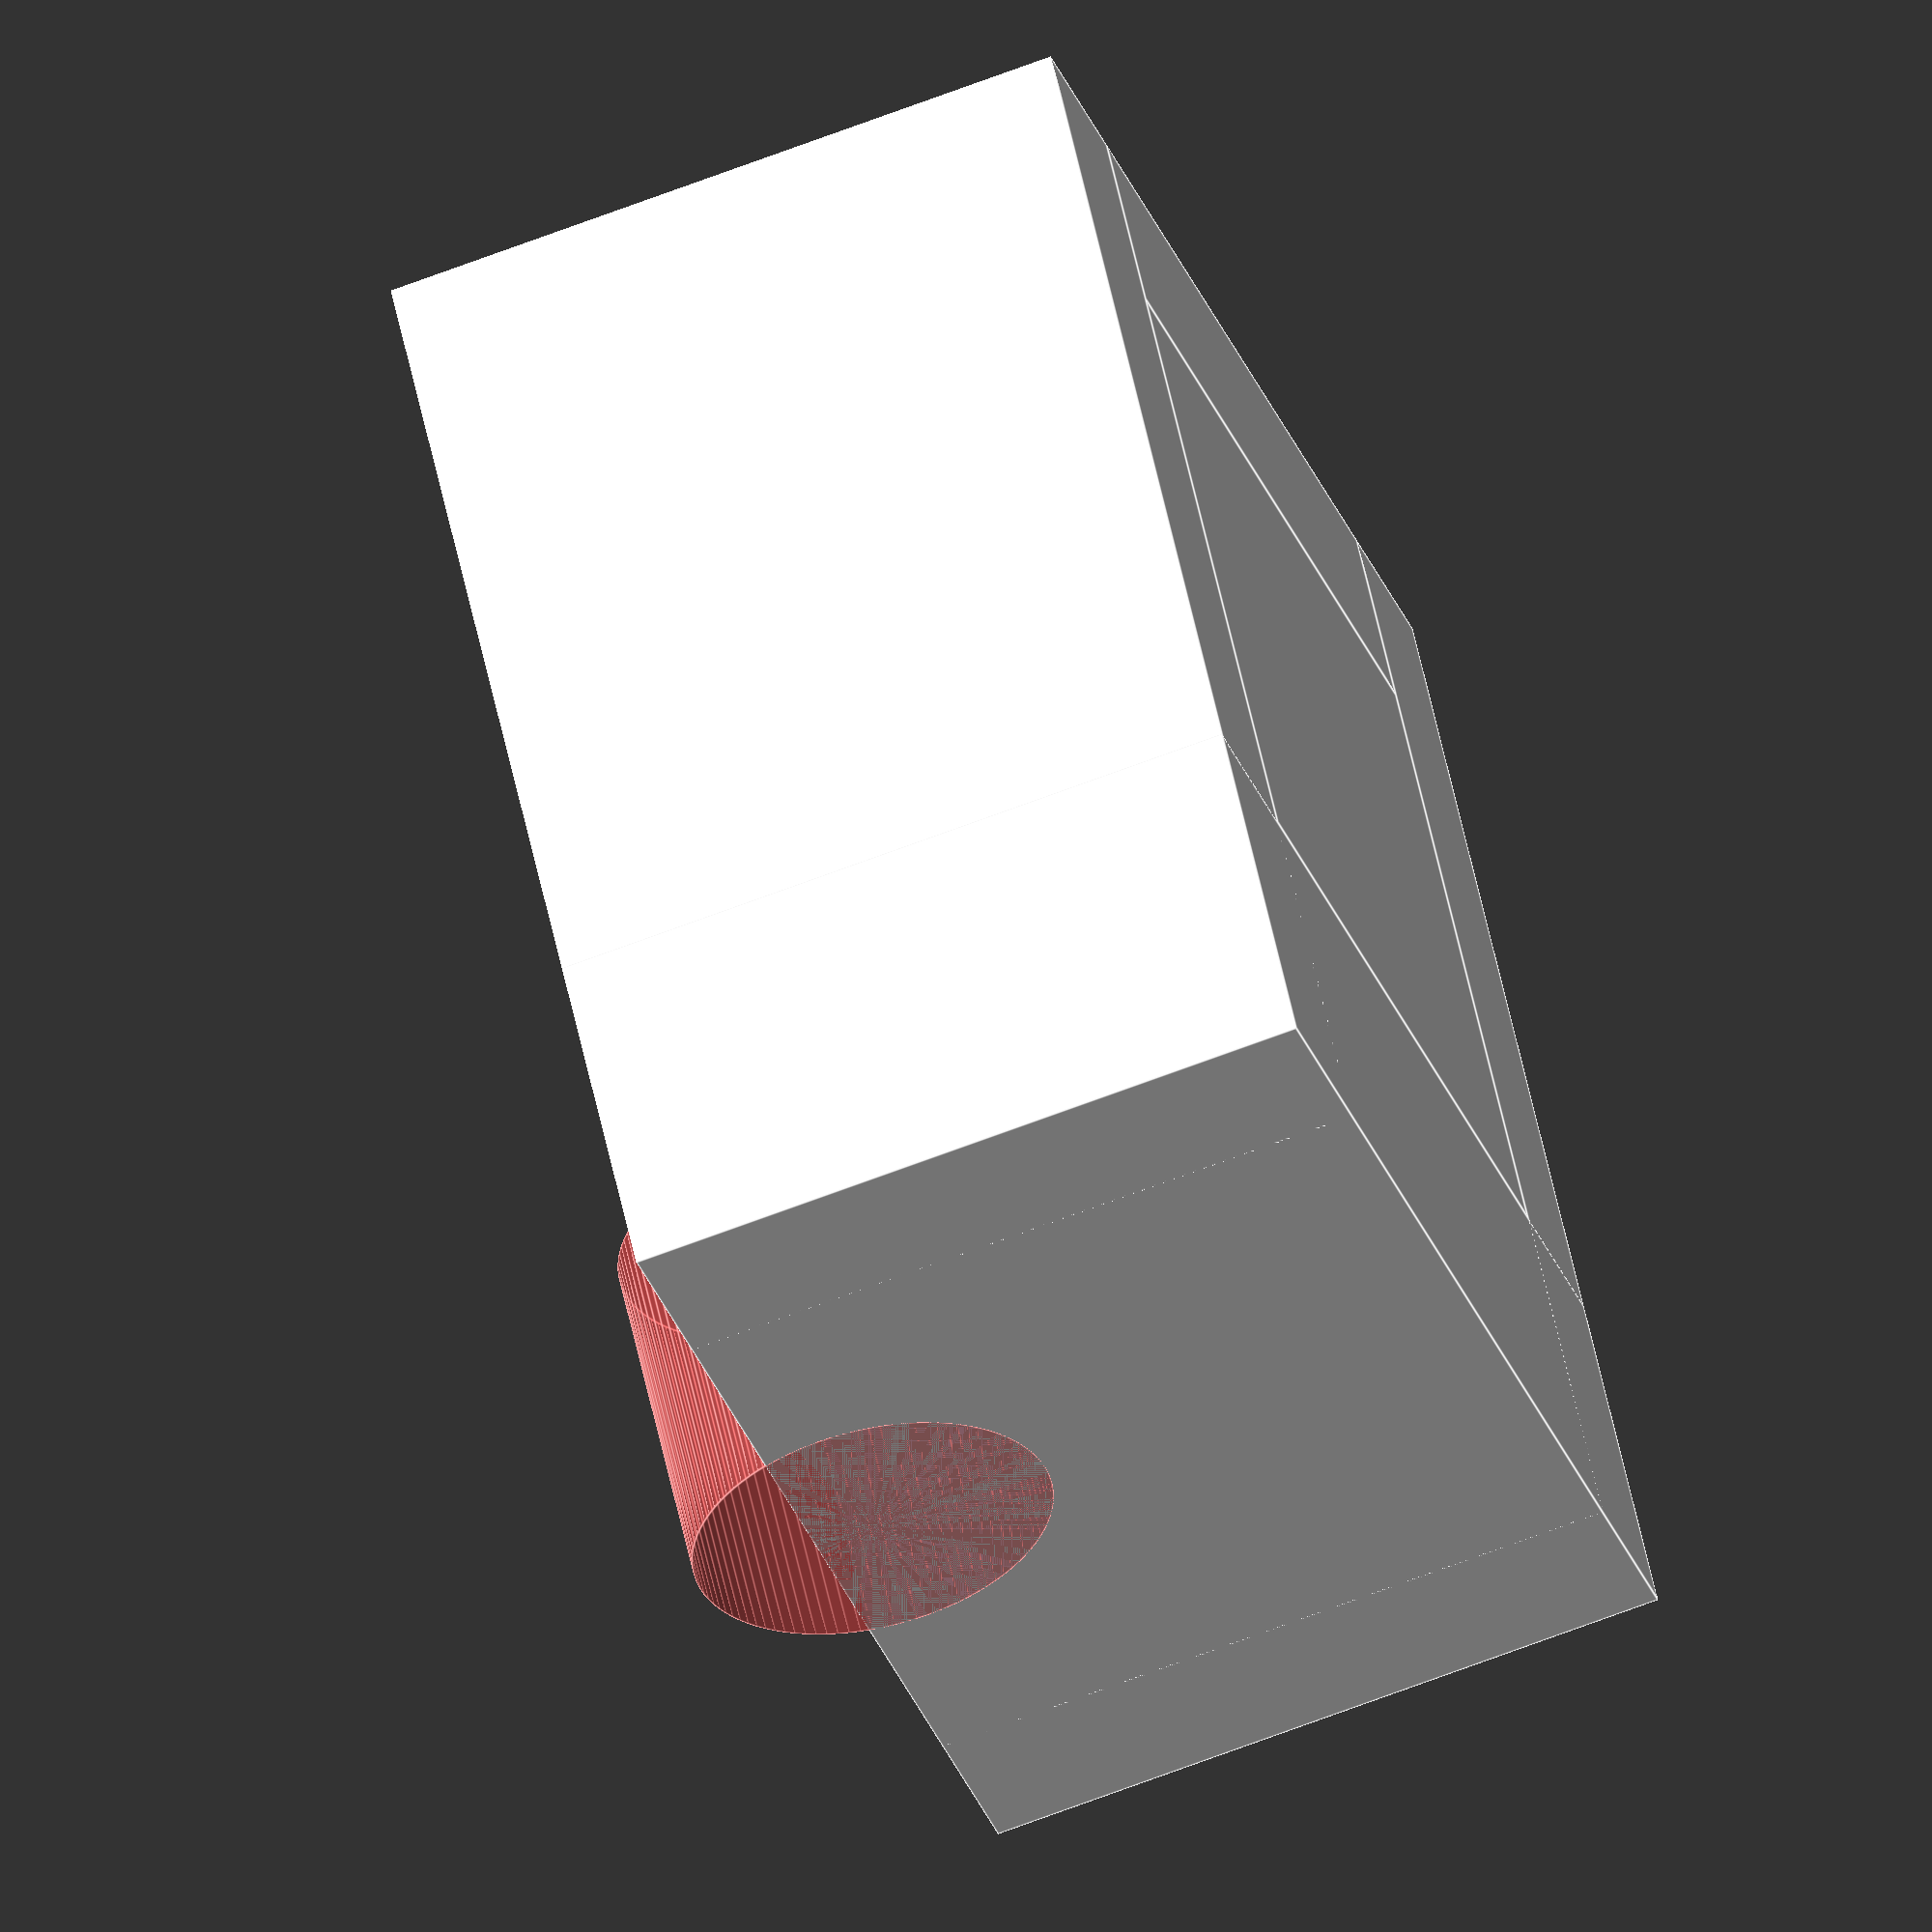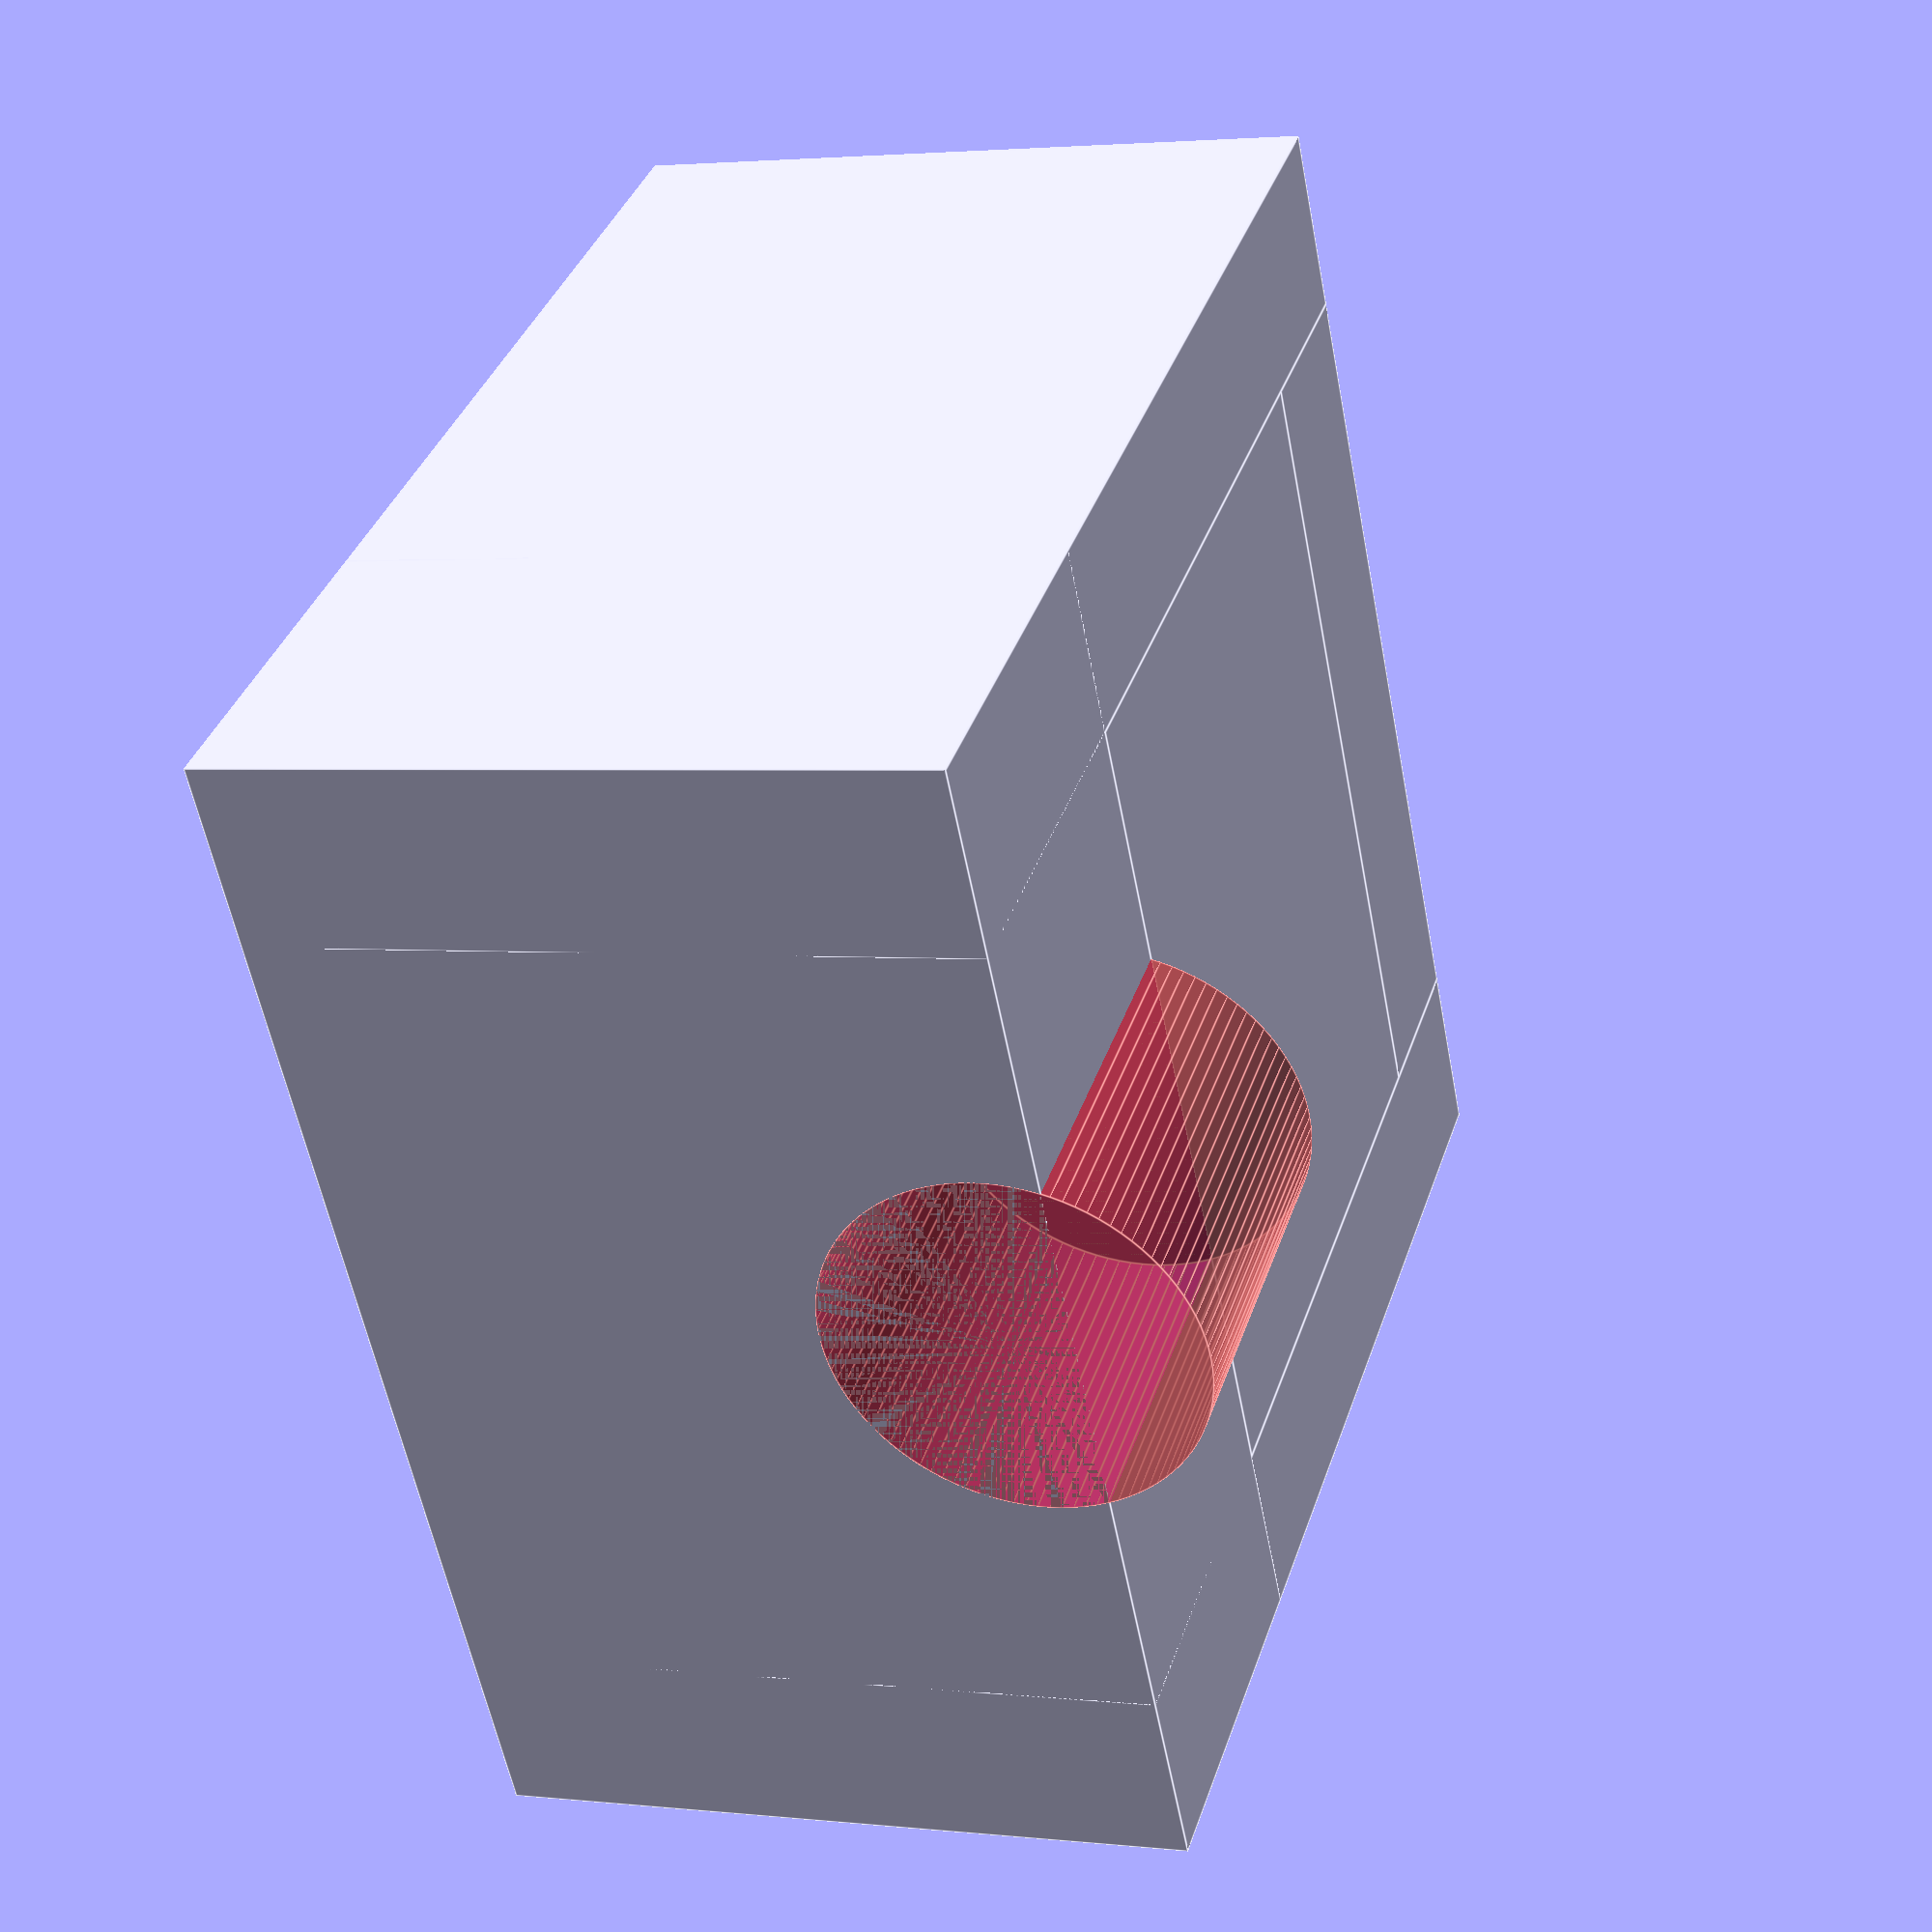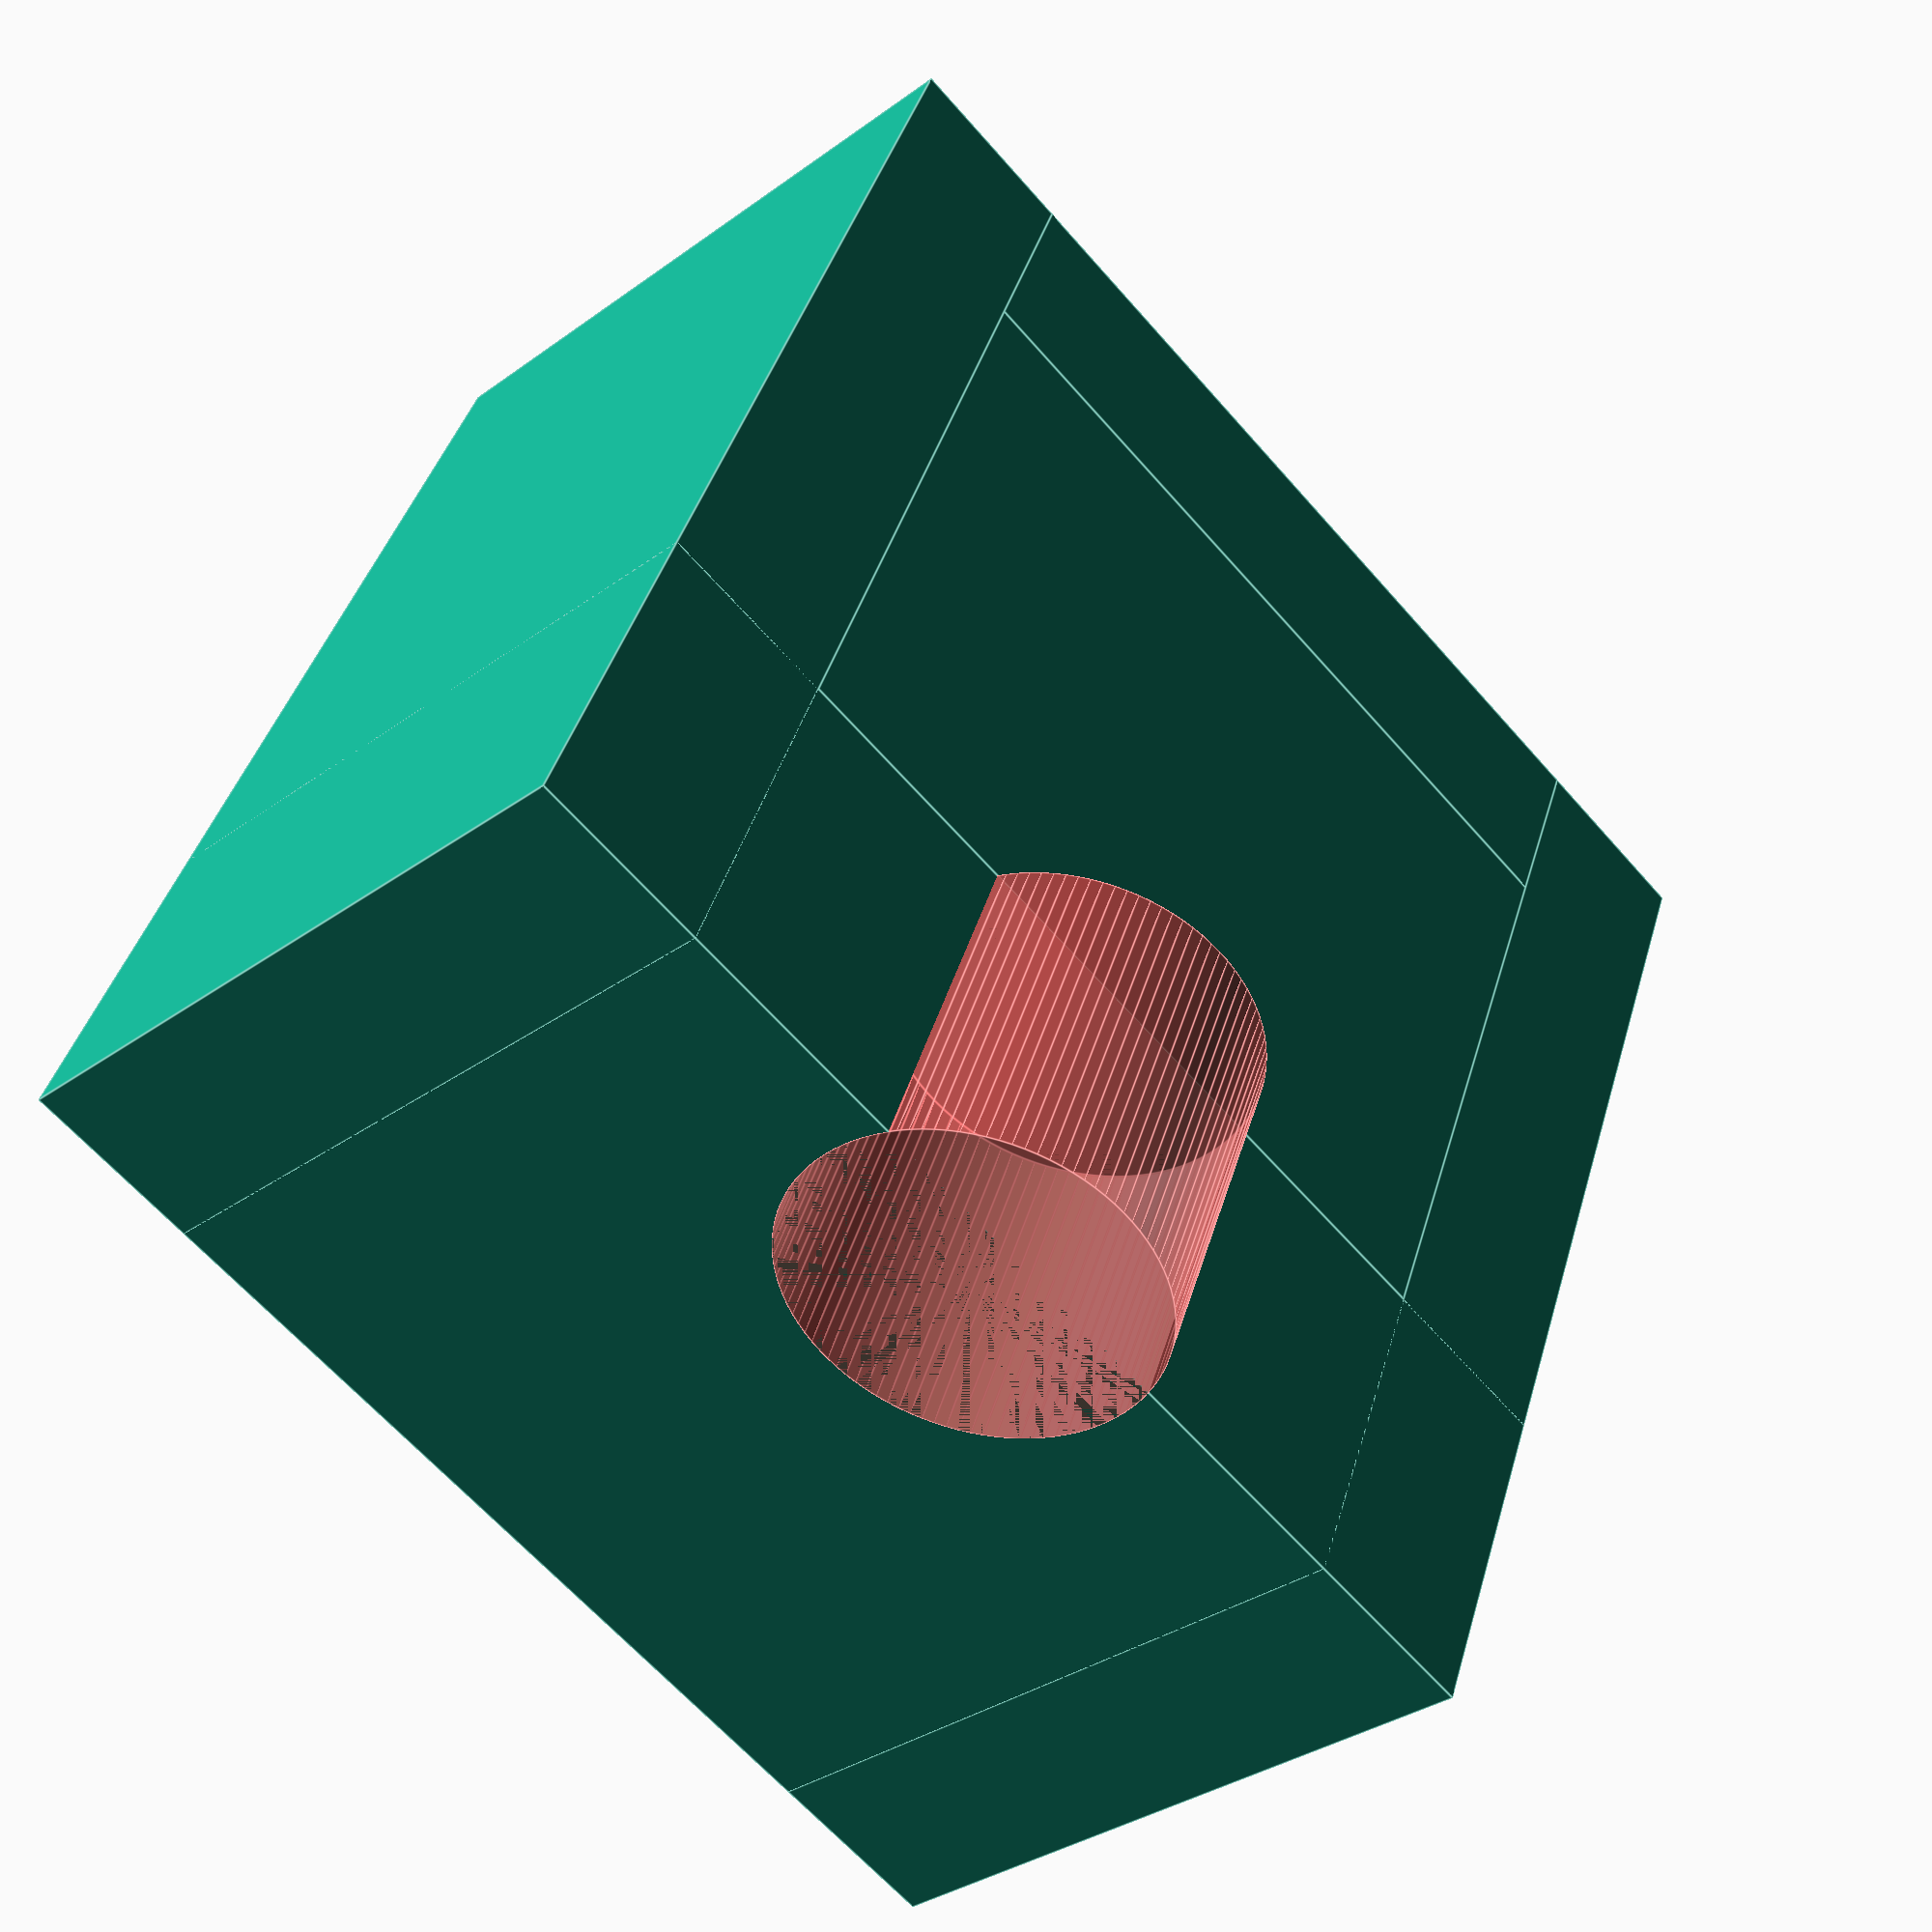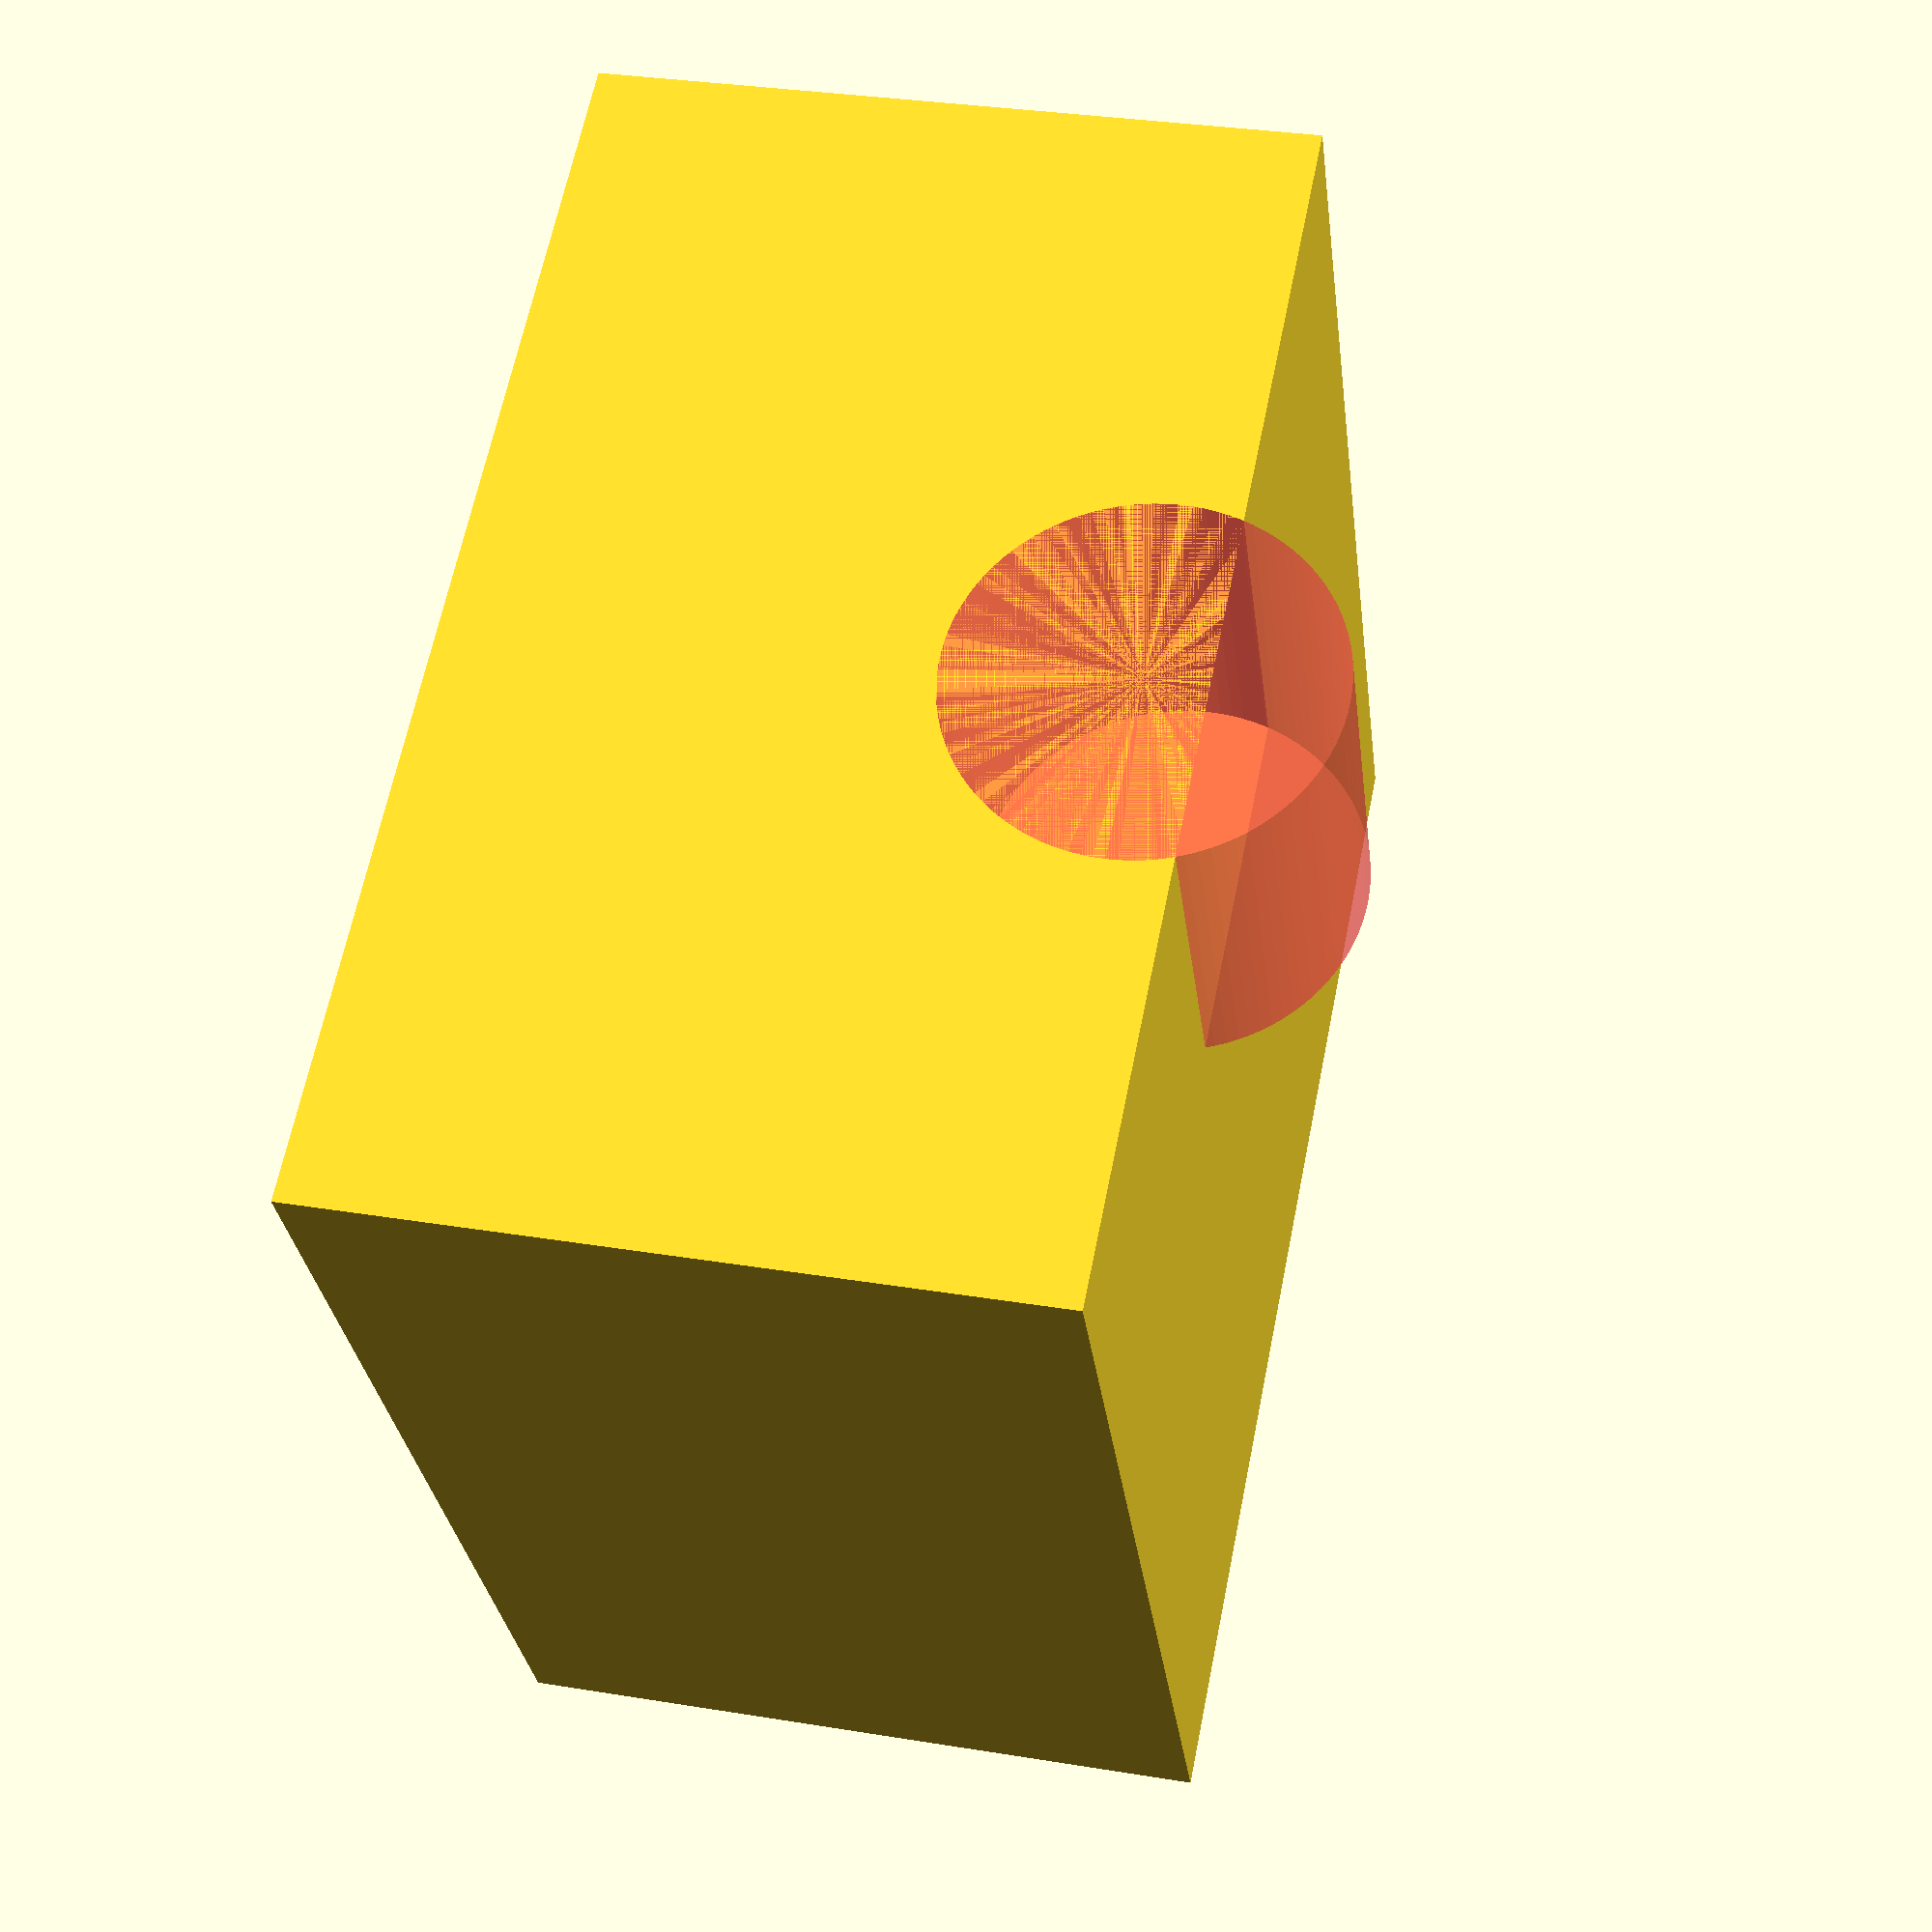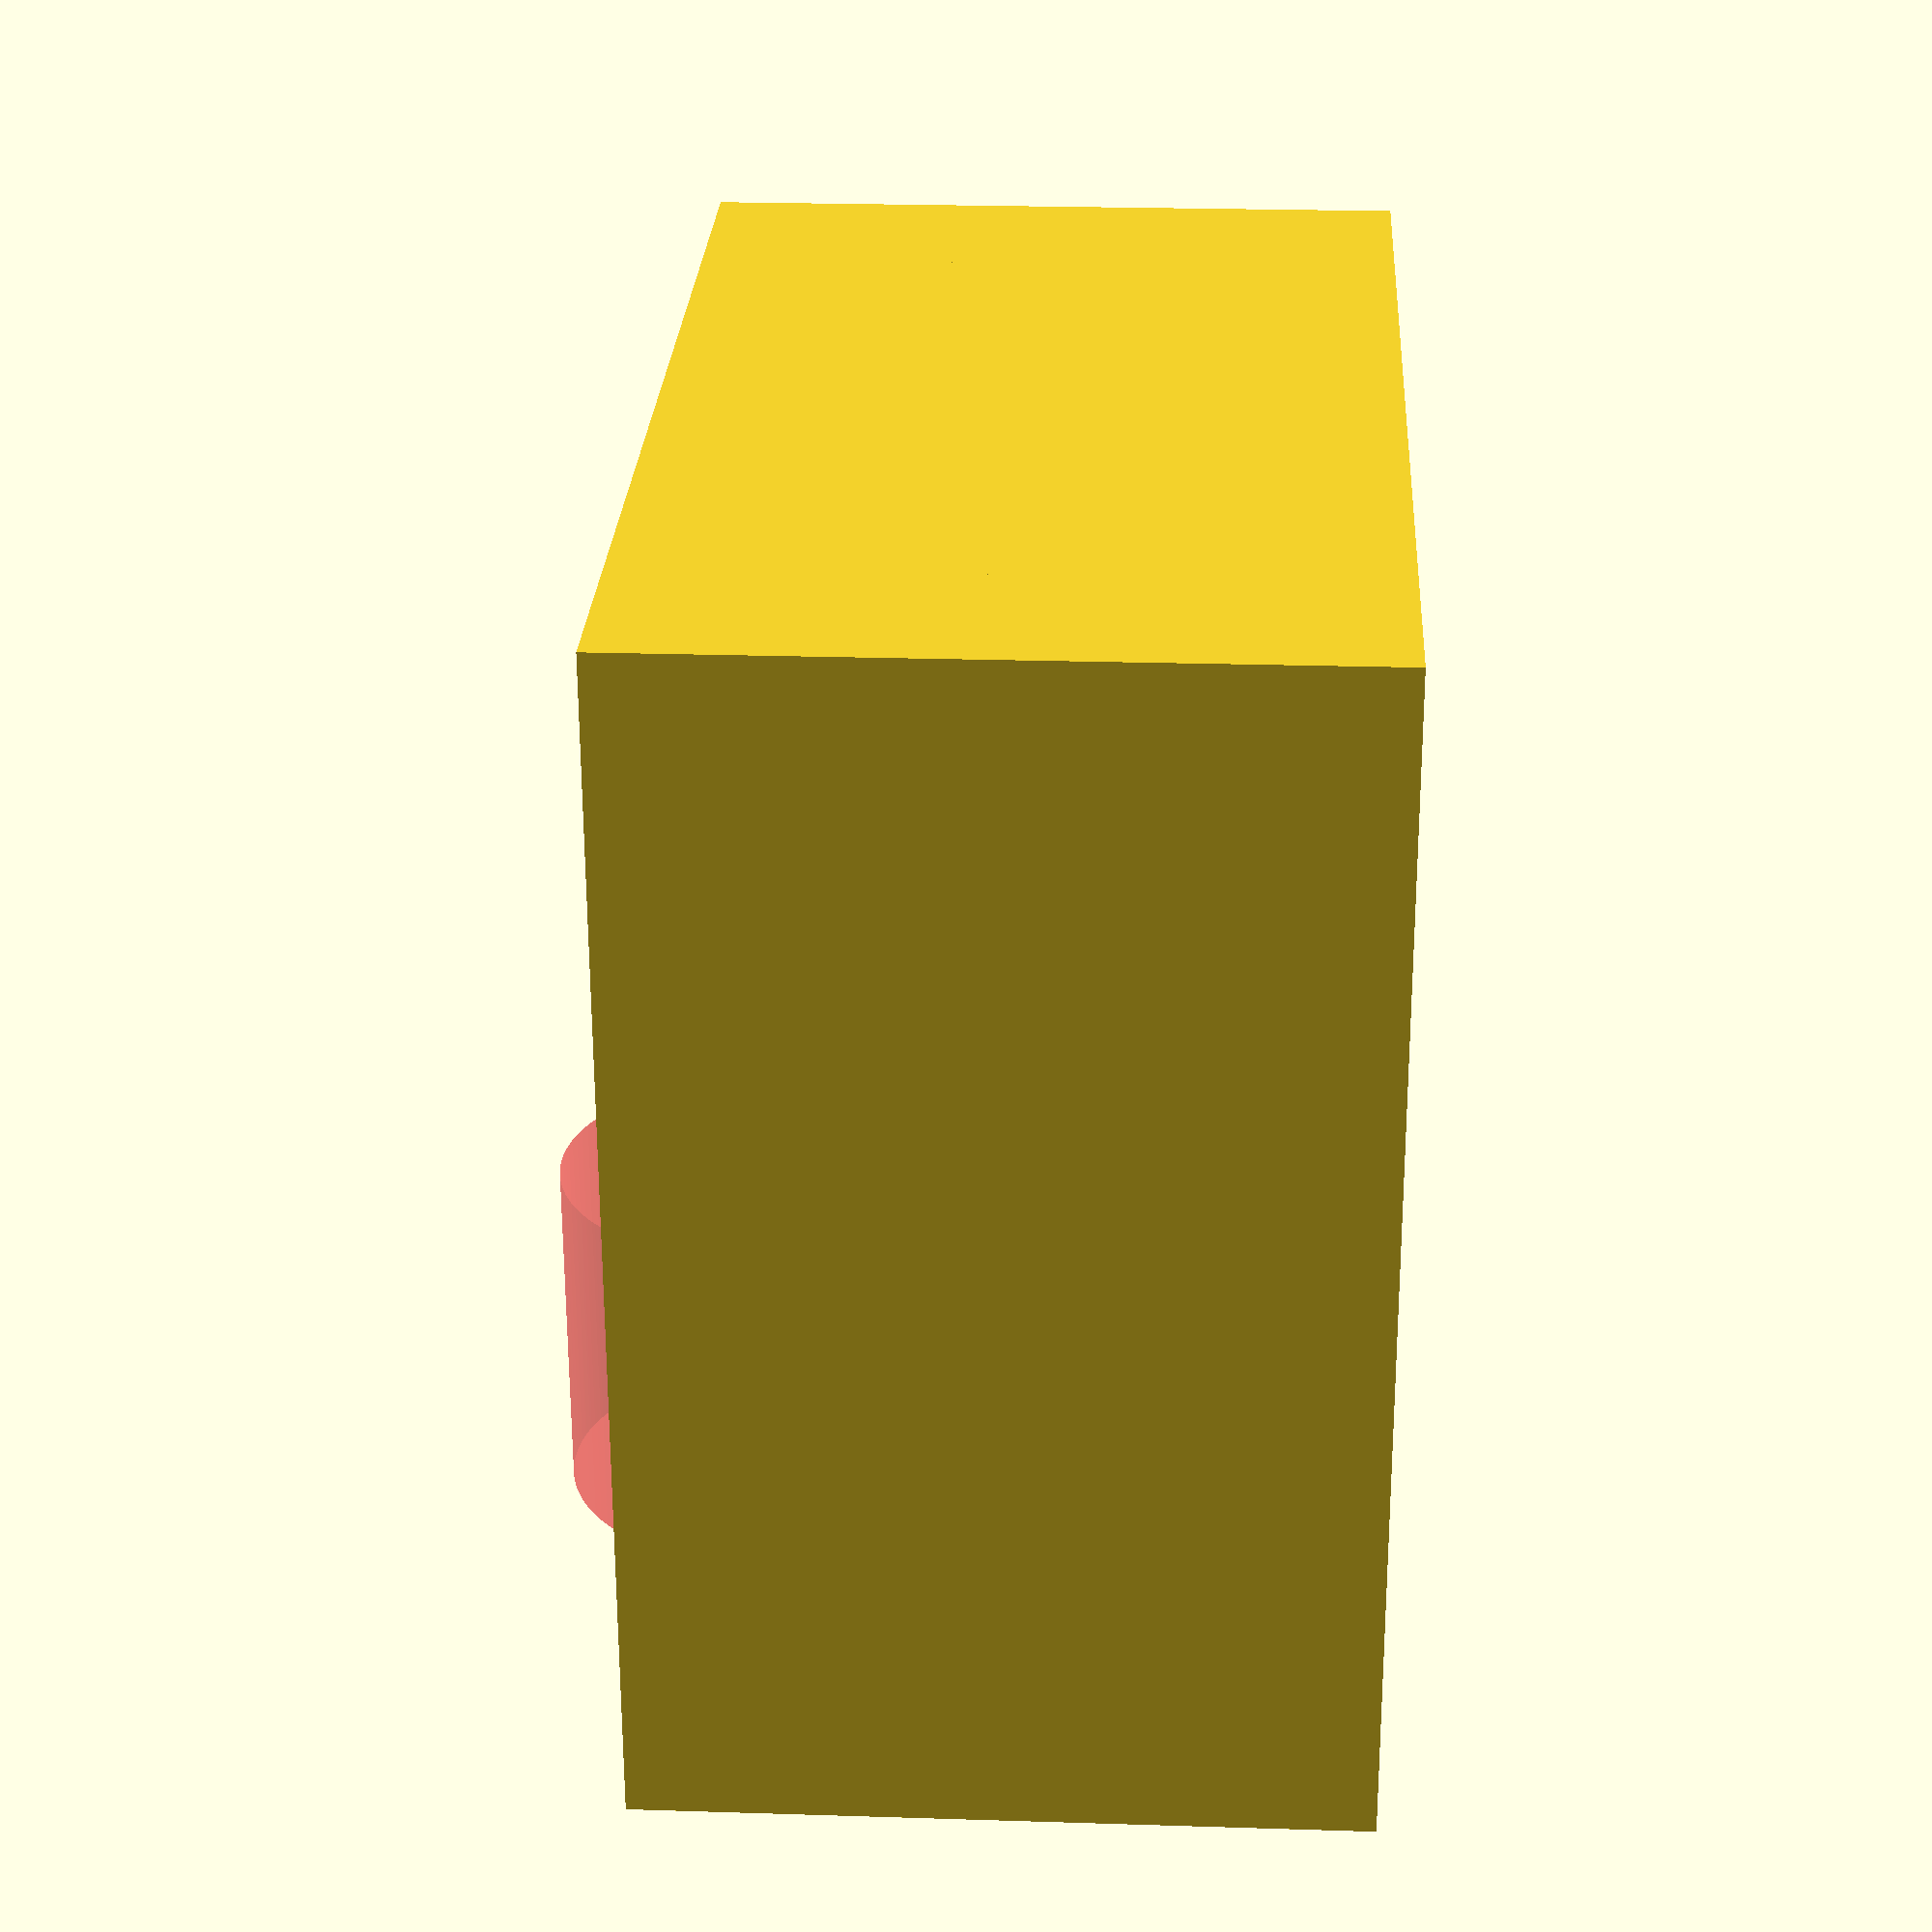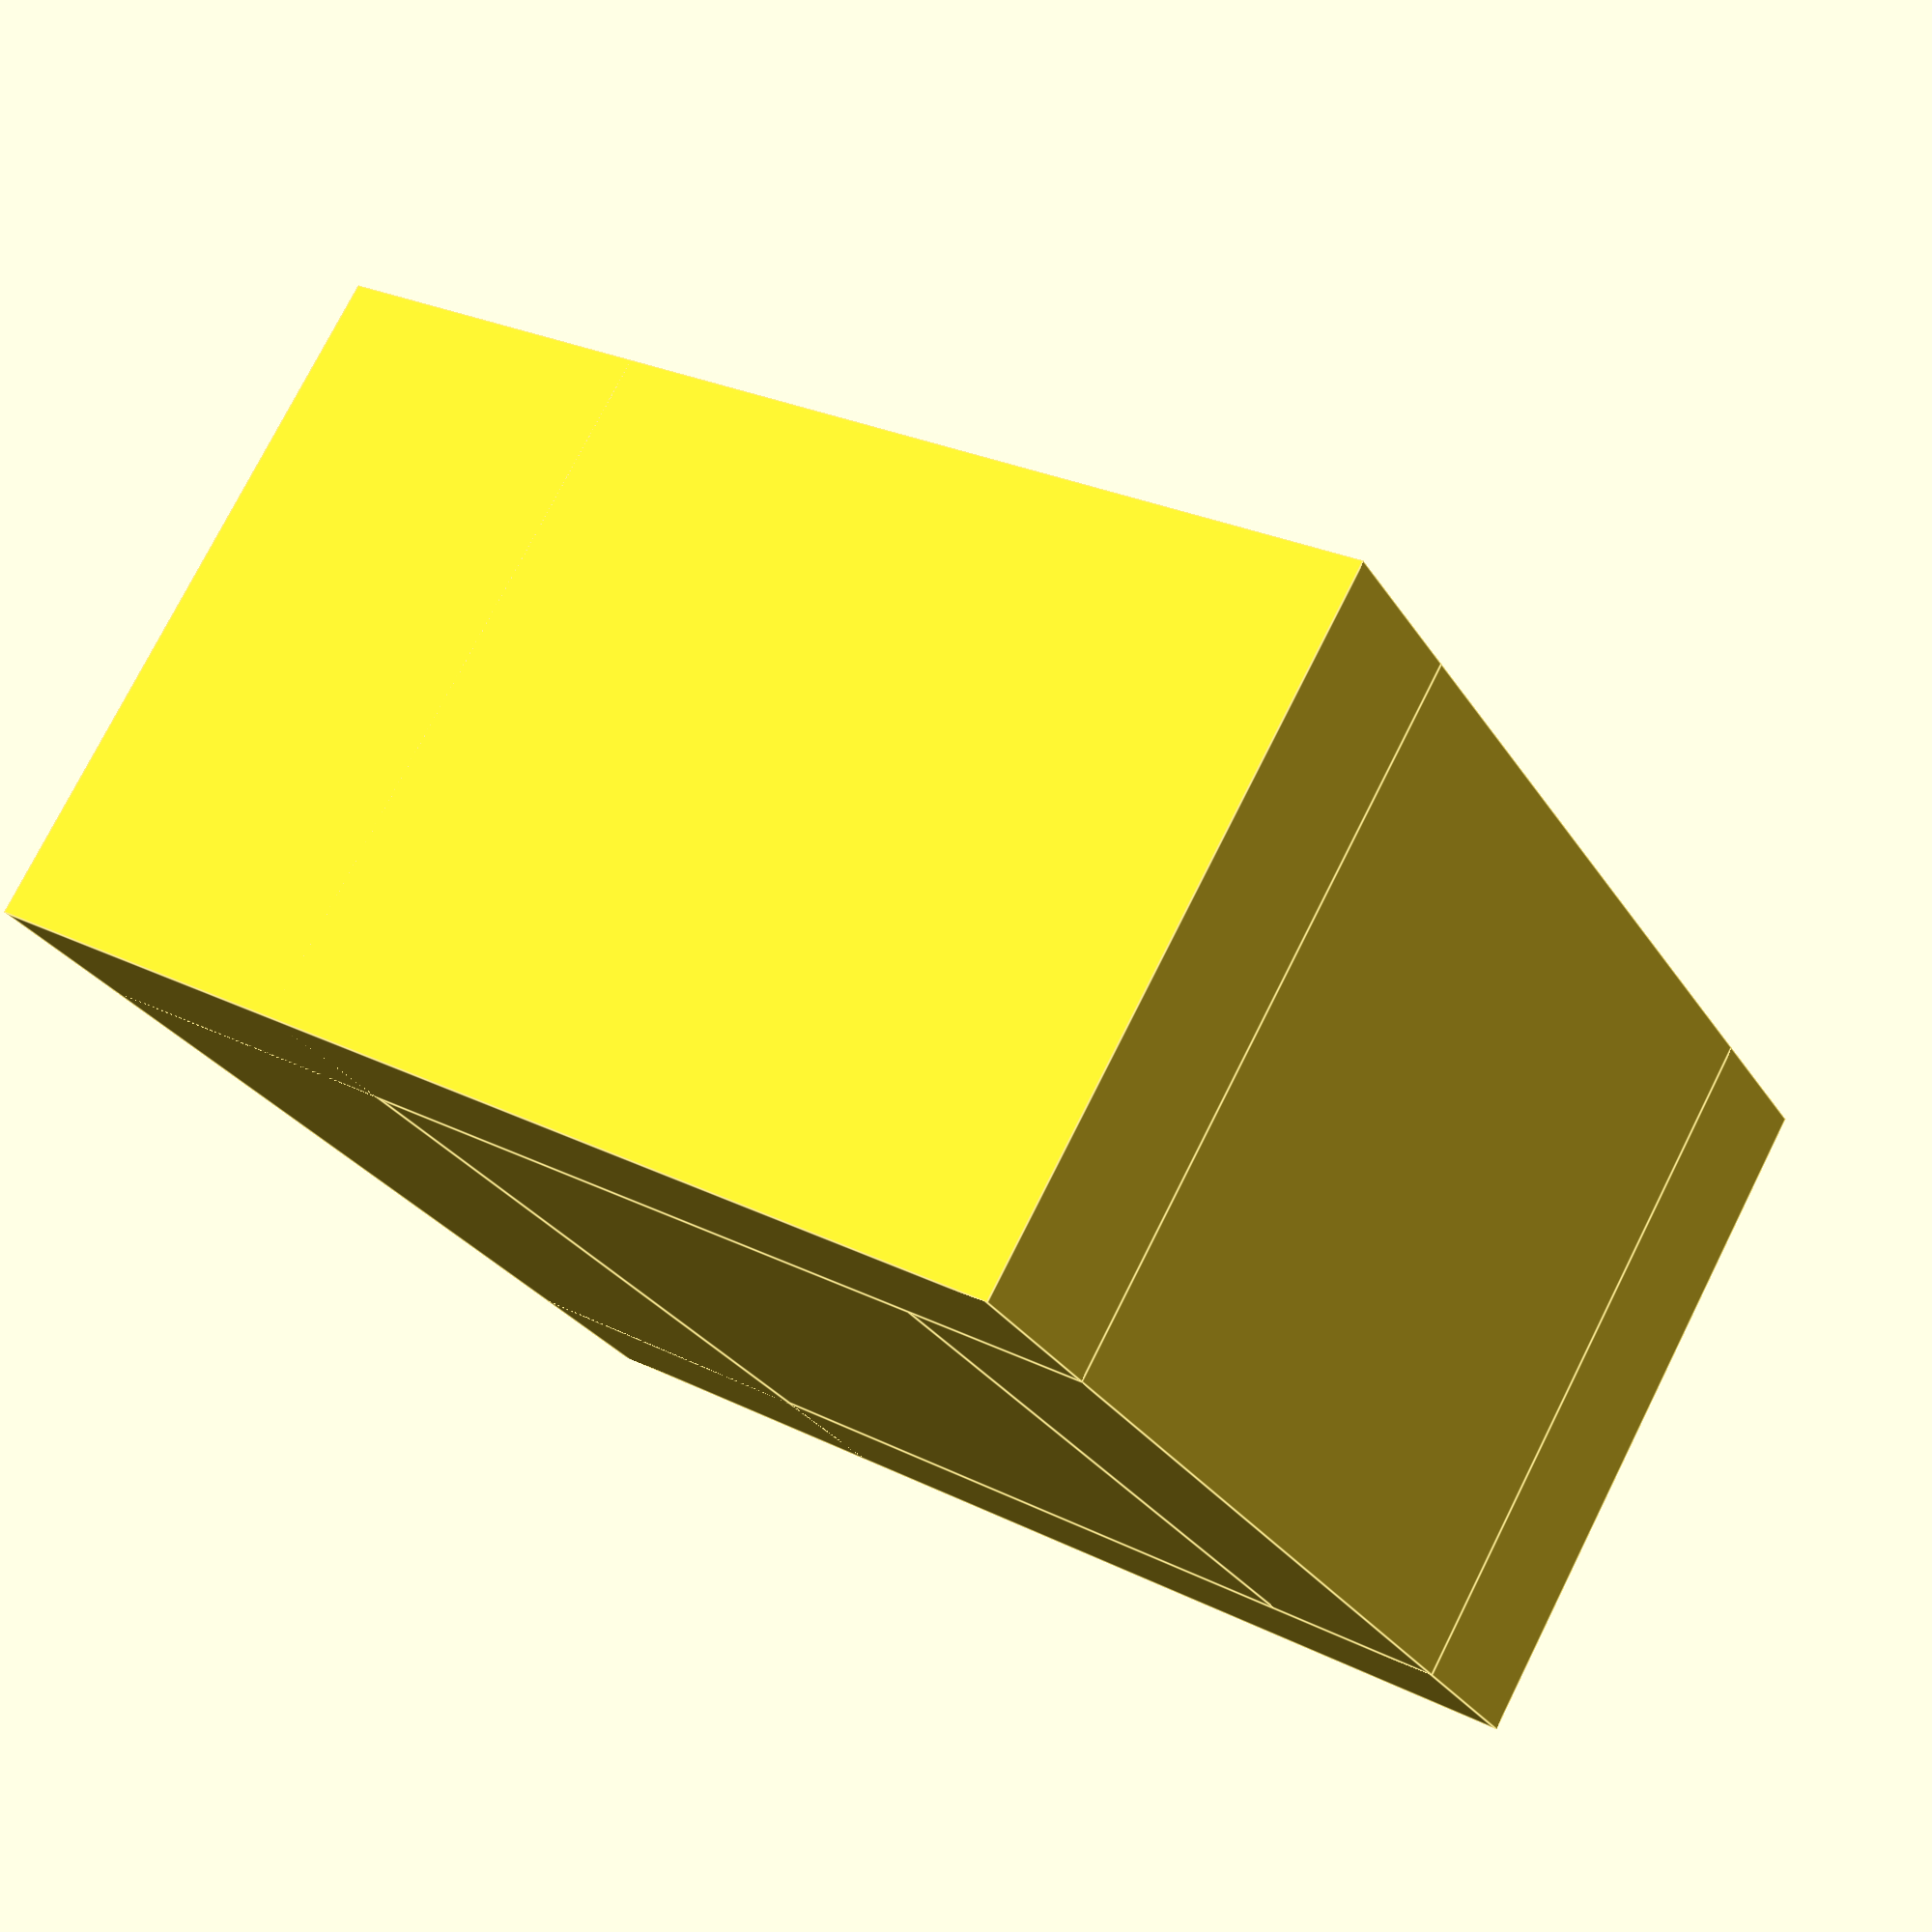
<openscad>
module ResetButtonHolder(wallThickness){
  difference () {
    Holder();
    #Cutout();
  };
  module prism(l, w, h){
    polyhedron(
      points=[[0,0,0], [l,0,0], [l,w,0], [0,w,0], [0,w,h], [l,w,h]],
      faces=[[0,1,2,3],[5,4,3,2],[0,4,5,1],[0,3,4],[5,2,1]]
    );
  }

  buttonBodyY = 6.35;
  metalThickness = 0.4318;
  buttonY = buttonBodyY + metalThickness;
  buttonDiameter = 3.429; //0.135"
  buttonHeight = 1.143; //0.045"
  module ResetButton(){
    gapFromBottomOfBodyToBottomOfMetal = 1.8;
    union(){
      //silver plate around switch body
      color ("silver") union(){
        translate([0.0,0,gapFromBottomOfBodyToBottomOfMetal]) cube([metalThickness, buttonBodyY, 5.08]);//left metal
        translate([6.4,0,gapFromBottomOfBodyToBottomOfMetal]) cube([metalThickness, buttonBodyY, 5.08]);//right metal
        translate([metalThickness,5.9182,0])  cube([5.969,metalThickness,buttonBodyY]); //face plate
      }
      //black body of reset button
      translate([metalThickness,2.3876,0])
        color ("black") cube([5.969, 3.5306, 5.969]);

      // black button on switch
      translate([3.5306, 7.493, 3.175]) rotate([90,0,0])
        color ("red") cylinder(h=buttonHeight, d=buttonDiameter, $fn=100);
    }
  }

  module Cutout() {
    union(){
      translate([holderX/2, wallThickness + wall + buttonY, buttonFloor])
      rotate([90,0,0])
        cylinder(h=wallThickness, d=3.429+.5, $fn=100);

    };
    // // cutout hole for the reset button
    // // cube cutout for body of the reset button
    // translate([
    //   (resetButtonCenterOffset/2)-clearance,
    //   buttonBackWall + (6.35-3.5306-metalThickness-clearance)/*distance from back of prongs to back of button*/,
    //   buttonFloor
    // ])
    //   cube (size=[
    //     metalThickness + metalThickness + 5.969 + (clearance * 2),
    //     metalThickness + 3.5306 + clearance,
    //     (holderZ - buttonFloor) + clearance
    //   ]);
    // // cube cutout to hold the reset button in place
    // translate([
    //   (resetButtonCenterOffset/2)-clearance,
    //   buttonBackWall - clearance,
    //   (buttonFloor + 1.8) - clearance
    // ])
    //   cube (size=[
    //     metalThickness + metalThickness + 5.969 + (clearance * 2), // 0.8318
    //     6.35 - (metalThickness + 3.5306), // 2.3876
    //     5.08 + (clearance * 2) // 5.48
    //   ]);
    // translate([
    //   (resetButtonCenterOffset/2)-clearance,
    //   buttonBackWall + (6.35-3.5306-metalThickness-clearance),
    //   (buttonFloor + 1.3) - clearance
    // ])
    //   rotate([90,0,0]) prism(
    //     metalThickness + metalThickness + 5.969 + (clearance * 2),
    //     0.5,
    //     0.5
    //   );
  }

  wall = 2; //thickness of the holder wall around back and sides
  holderX = 12.954;
  holderZ = 7.515;
  middleMinusWalls = holderX - (wall * 2);
  module Holder() {
    union(){
      translate([0, 0, 0])                 cube([wall, wall + buttonY + wallThickness, holderZ]);
      translate([holderX - wall, 0, 0])    cube([wall, wall + buttonY + wallThickness, holderZ]);
      translate([wall, 0, 0])              cube([middleMinusWalls, wall, holderZ]);
      translate([wall, wall, 0])           cube([middleMinusWalls, buttonY,holderZ]);
      translate([0, wall + buttonY, 0]) cube([holderX, wallThickness,holderZ]);
    };
  }
  buttonFloor = 0.635;
  buttonBackWall = 2.54;
  // resetButtonCenterOffset = holderX
  //   - metalThickness /* left metal  */
  //   - 5.969  /* body        */
  //   - metalThickness /* right metal */;
  // *translate([resetButtonCenterOffset/2, buttonBackWall, buttonFloor]) ResetButton();
  clearance = 0.2;
}
ResetButtonHolder(3.81);

</openscad>
<views>
elev=66.2 azim=145.1 roll=291.2 proj=o view=edges
elev=357.5 azim=122.3 roll=110.5 proj=p view=edges
elev=213.1 azim=337.8 roll=45.0 proj=p view=edges
elev=328.5 azim=30.6 roll=103.1 proj=p view=solid
elev=157.0 azim=356.3 roll=266.9 proj=p view=wireframe
elev=103.3 azim=61.4 roll=153.3 proj=p view=edges
</views>
